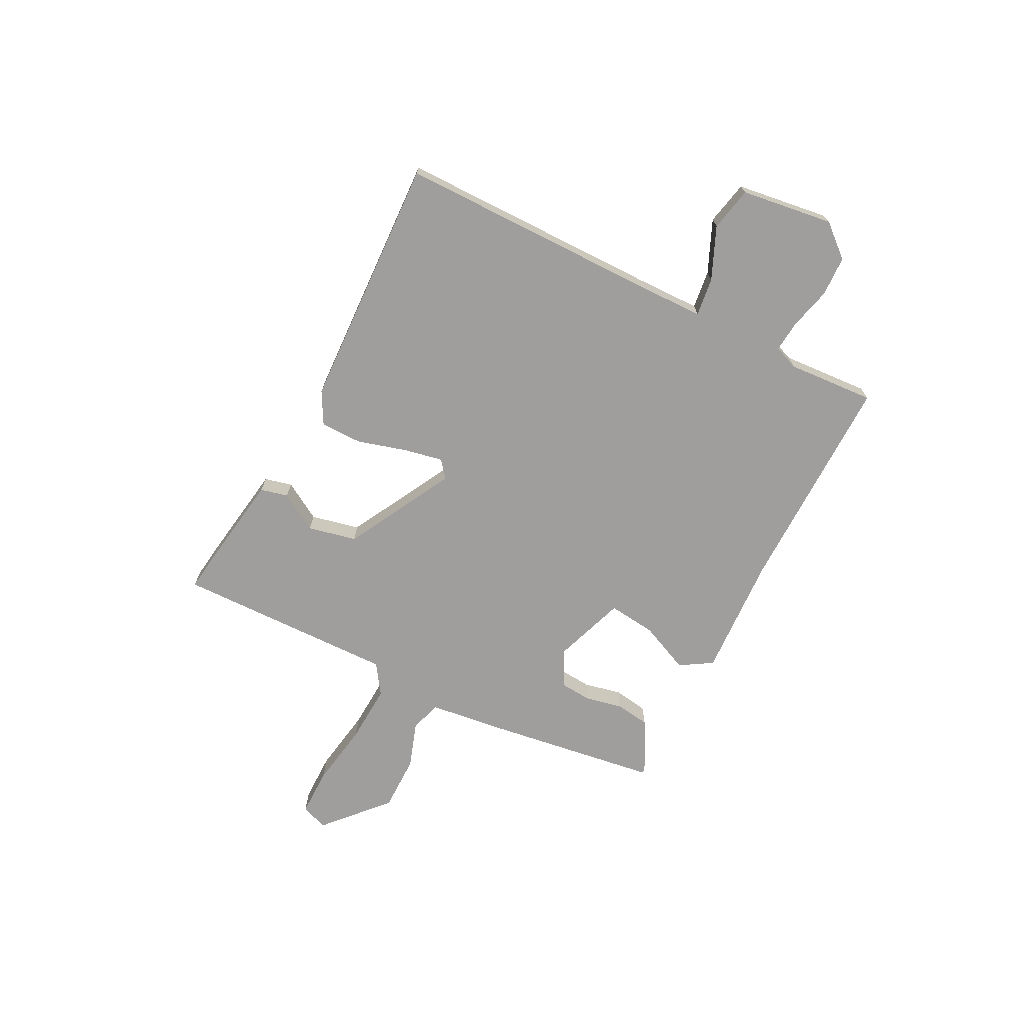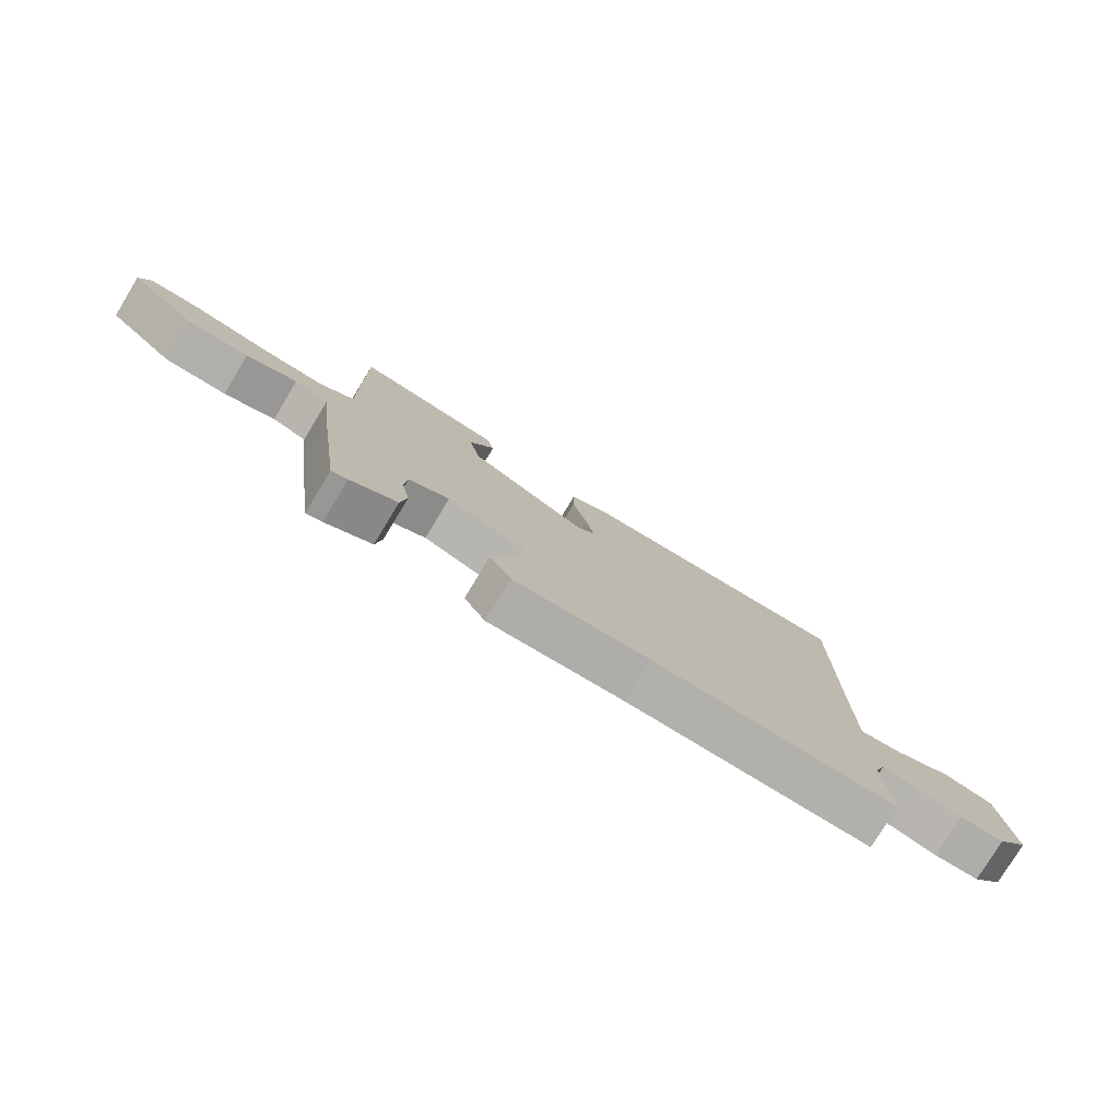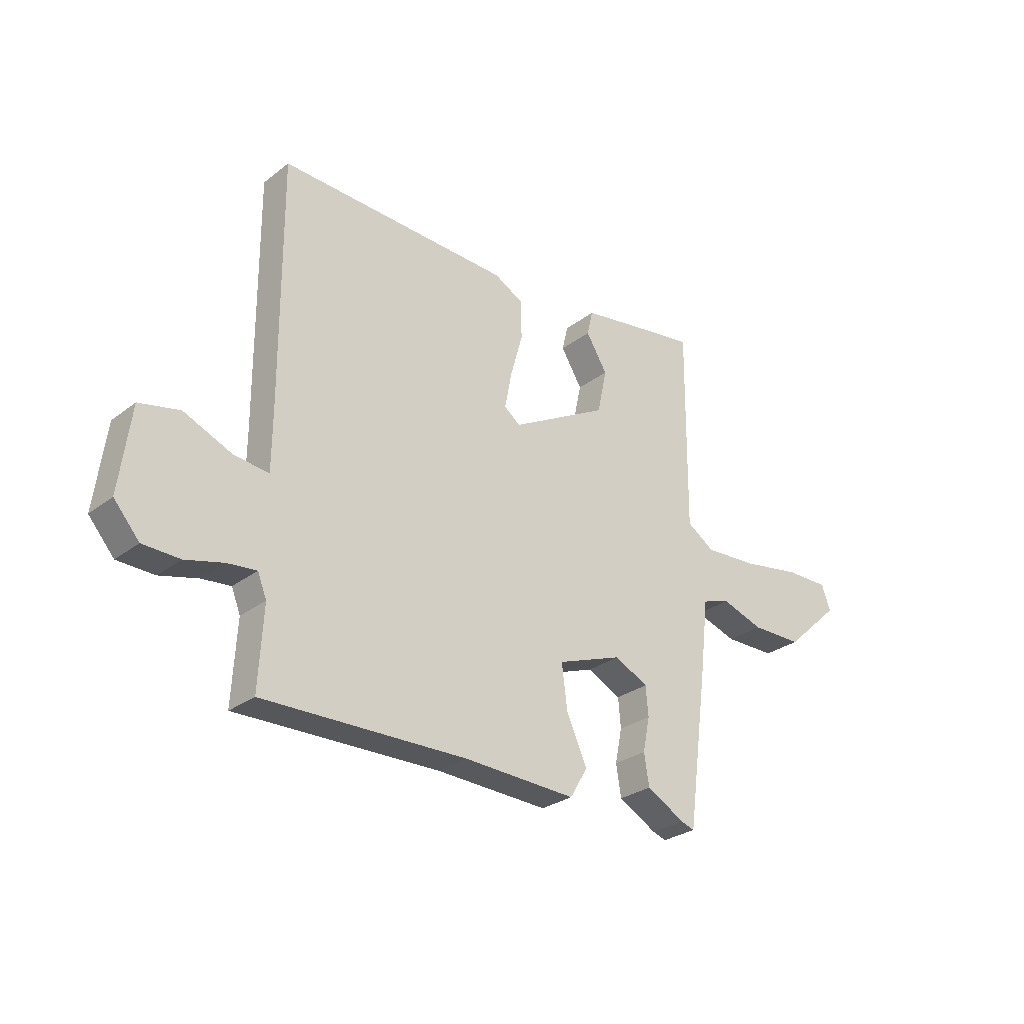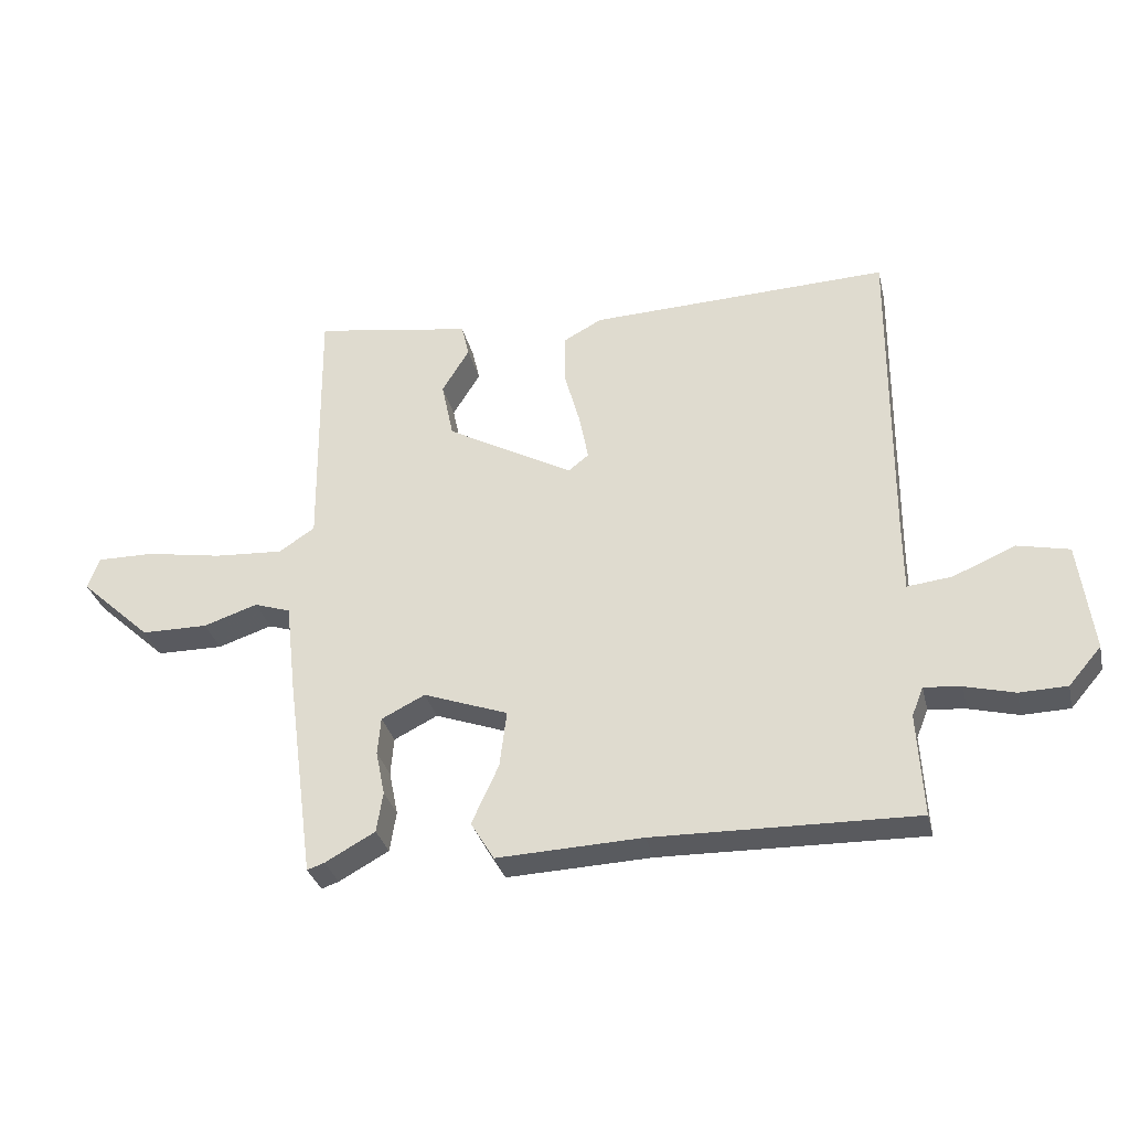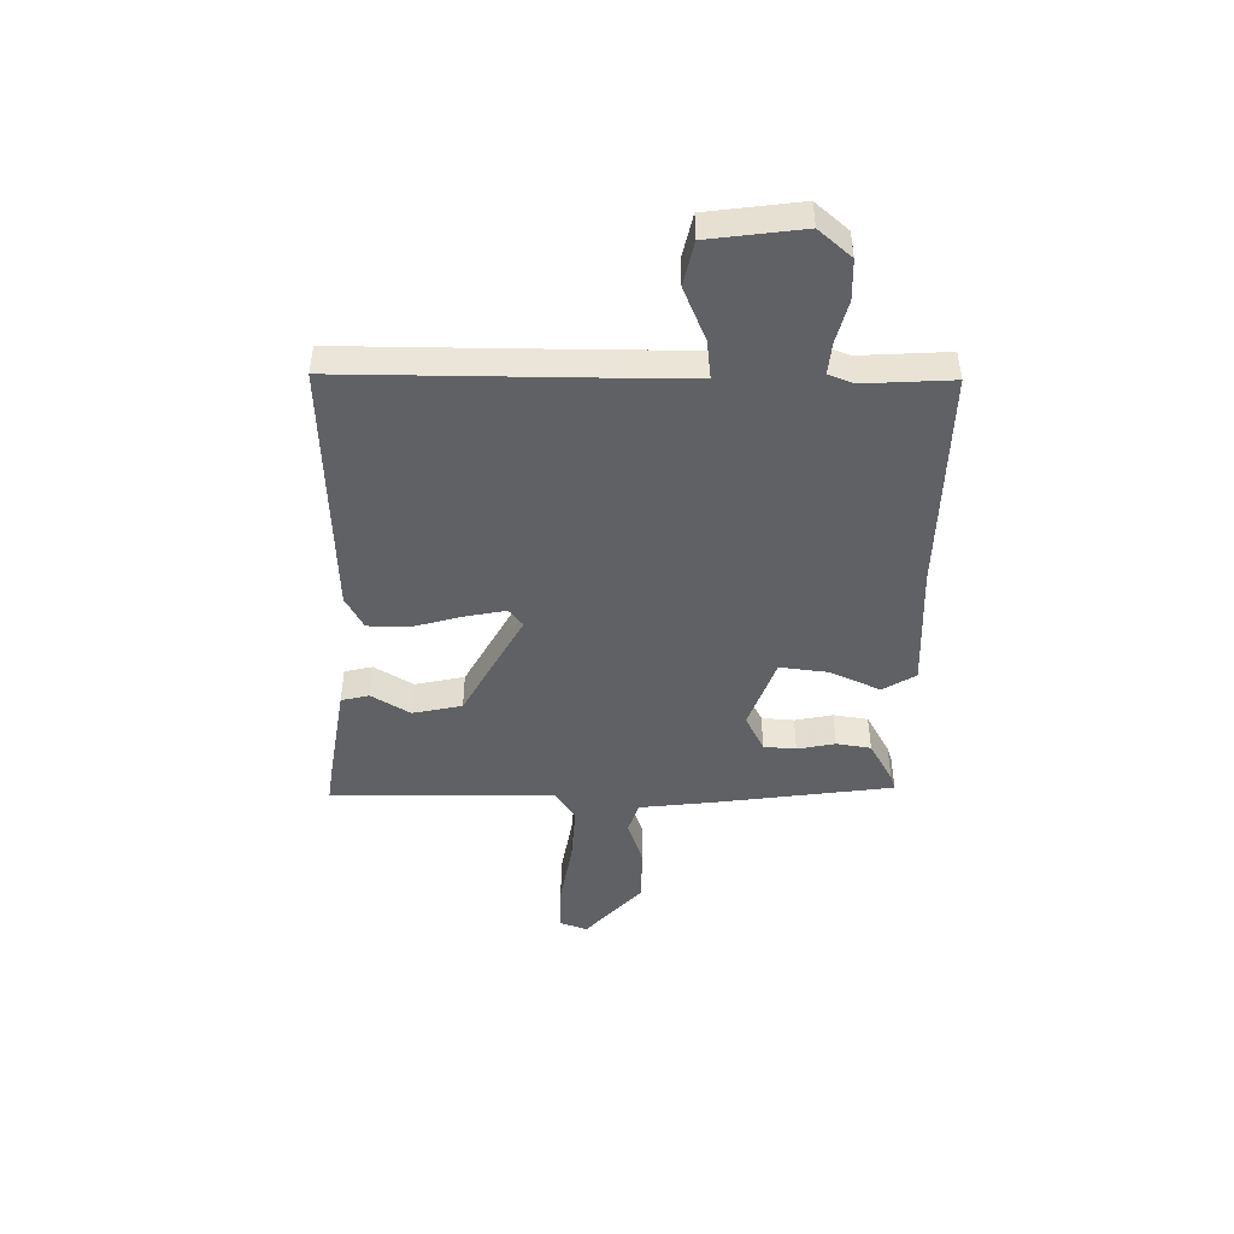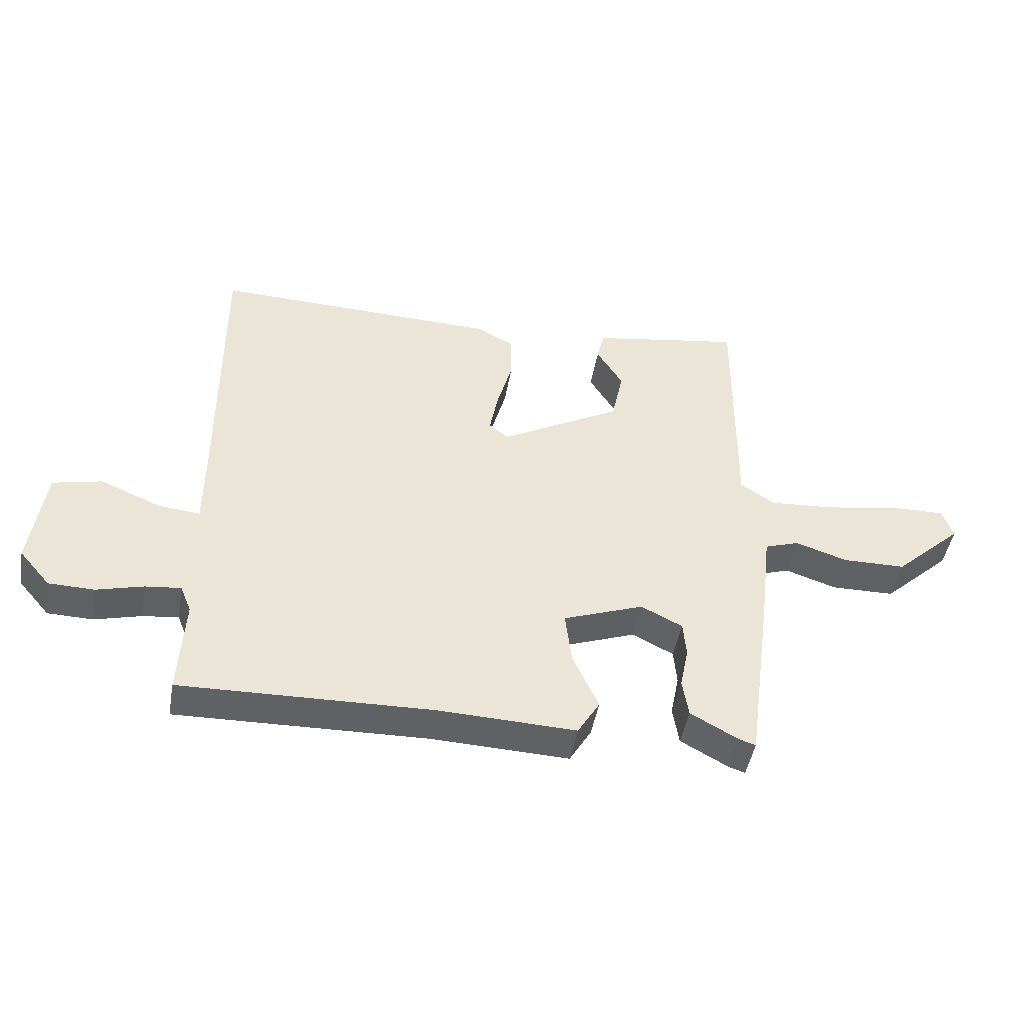
<metadata>
{"format":"obj","ext":"obj","renderer":"f3d","projection":"perspective","resolution":1024,"background":"white","views":[{"elev":-70.9,"azim":63.5,"up":"+Y"},{"elev":-78.1,"azim":-31.2,"up":"+Z"},{"elev":-28.3,"azim":138.8,"up":"+Z"},{"elev":-32.0,"azim":13.1,"up":"+Z"},{"elev":-46.0,"azim":89.4,"up":"+Y"},{"elev":-46.2,"azim":170.2,"up":"+Z"}]}
</metadata>
<code>
v -0.458 0.07 0.54
v -0.395 0.07 0.531
v -0.211 0.07 0.501
v -0.199 0.07 0.45
v -0.242 0.07 0.38
v -0.223 0.07 0.29
v -0.025 0.07 0.181
v 0.007 0.07 0.206
v -0.007 0.07 0.279
v -0.032 0.07 0.369
v -0.031 0.07 0.446
v 0.029 0.07 0.478
v 0.498 0.07 0.494
v 0.495 0.07 0.008
v 0.496 0.07 -0.111
v 0.566 0.07 -0.103
v 0.663 0.07 -0.062
v 0.744 0.07 -0.08
v 0.766 0.07 -0.25
v 0.715 0.07 -0.309
v 0.641 0.07 -0.311
v 0.564 0.07 -0.291
v 0.506 0.07 -0.285
v 0.488 0.07 -0.33
v 0.497 0.07 -0.491
v 0.088 0.07 -0.482
v -0.139 0.07 -0.491
v -0.175 0.07 -0.431
v -0.133 0.07 -0.339
v -0.122 0.07 -0.251
v -0.254 0.07 -0.203
v -0.322 0.07 -0.237
v -0.327 0.07 -0.296
v -0.313 0.07 -0.365
v -0.323 0.07 -0.428
v -0.401 0.07 -0.471
v -0.428 0.07 -0.48
v -0.471 0.07 -0.159
v -0.487 0.07 -0.02
v -0.544 0.07 -0.001
v -0.629 0.07 -0.029
v -0.733 0.07 -0.028
v -0.845 0.07 0.075
v -0.827 0.07 0.125
v -0.738 0.07 0.124
v -0.618 0.07 0.103
v -0.51 0.07 0.096
v -0.454 0.07 0.133
v -0.458 0 0.54
v -0.395 0 0.531
v -0.211 0 0.501
v -0.199 0 0.45
v -0.242 0 0.38
v -0.223 0 0.29
v -0.025 0 0.181
v 0.007 0 0.206
v -0.007 0 0.279
v -0.032 0 0.369
v -0.031 0 0.446
v 0.029 0 0.478
v 0.498 0 0.494
v 0.495 0 0.008
v 0.496 0 -0.111
v 0.566 0 -0.103
v 0.663 0 -0.062
v 0.744 0 -0.08
v 0.766 0 -0.25
v 0.715 0 -0.309
v 0.641 0 -0.311
v 0.564 0 -0.291
v 0.506 0 -0.285
v 0.488 0 -0.33
v 0.497 0 -0.491
v 0.088 0 -0.482
v -0.139 0 -0.491
v -0.175 0 -0.431
v -0.133 0 -0.339
v -0.122 0 -0.251
v -0.254 0 -0.203
v -0.322 0 -0.237
v -0.327 0 -0.296
v -0.313 0 -0.365
v -0.323 0 -0.428
v -0.401 0 -0.471
v -0.428 0 -0.48
v -0.471 0 -0.159
v -0.487 0 -0.02
v -0.544 0 -0.001
v -0.629 0 -0.029
v -0.733 0 -0.028
v -0.845 0 0.075
v -0.827 0 0.125
v -0.738 0 0.124
v -0.618 0 0.103
v -0.51 0 0.096
v -0.454 0 0.133
f 43 44 45 46
f 43 46 47
f 40 41 42 43
f 40 43 47
f 39 40 47 48
f 37 38 39 48
f 33 34 35 36
f 32 33 36 37
f 26 27 28 29
f 24 25 26 29
f 23 24 29 30
f 19 20 21 22
f 19 22 23
f 16 17 18 19
f 15 16 19 23
f 11 12 13 14
f 9 10 11 14
f 8 9 14 15
f 7 8 15 23
f 2 3 4 5
f 2 5 6
f 1 2 6
f 32 37 48 1
f 7 23 30 31
f 6 7 31 32
f 1 6 32
f 94 93 92 91
f 95 94 91
f 91 90 89 88
f 95 91 88
f 96 95 88 87
f 96 87 86 85
f 84 83 82 81
f 85 84 81 80
f 77 76 75 74
f 77 74 73 72
f 78 77 72 71
f 70 69 68 67
f 71 70 67
f 67 66 65 64
f 71 67 64 63
f 62 61 60 59
f 62 59 58 57
f 63 62 57 56
f 71 63 56 55
f 53 52 51 50
f 54 53 50
f 54 50 49
f 49 96 85 80
f 79 78 71 55
f 80 79 55 54
f 80 54 49
f 1 49 50 2
f 2 50 51 3
f 3 51 52 4
f 4 52 53 5
f 5 53 54 6
f 6 54 55 7
f 7 55 56 8
f 8 56 57 9
f 9 57 58 10
f 10 58 59 11
f 11 59 60 12
f 12 60 61 13
f 13 61 62 14
f 14 62 63 15
f 15 63 64 16
f 16 64 65 17
f 17 65 66 18
f 18 66 67 19
f 19 67 68 20
f 20 68 69 21
f 21 69 70 22
f 22 70 71 23
f 23 71 72 24
f 24 72 73 25
f 25 73 74 26
f 26 74 75 27
f 27 75 76 28
f 28 76 77 29
f 29 77 78 30
f 30 78 79 31
f 31 79 80 32
f 32 80 81 33
f 33 81 82 34
f 34 82 83 35
f 35 83 84 36
f 36 84 85 37
f 37 85 86 38
f 38 86 87 39
f 39 87 88 40
f 40 88 89 41
f 41 89 90 42
f 42 90 91 43
f 43 91 92 44
f 44 92 93 45
f 45 93 94 46
f 46 94 95 47
f 47 95 96 48
f 48 96 49 1

</code>
